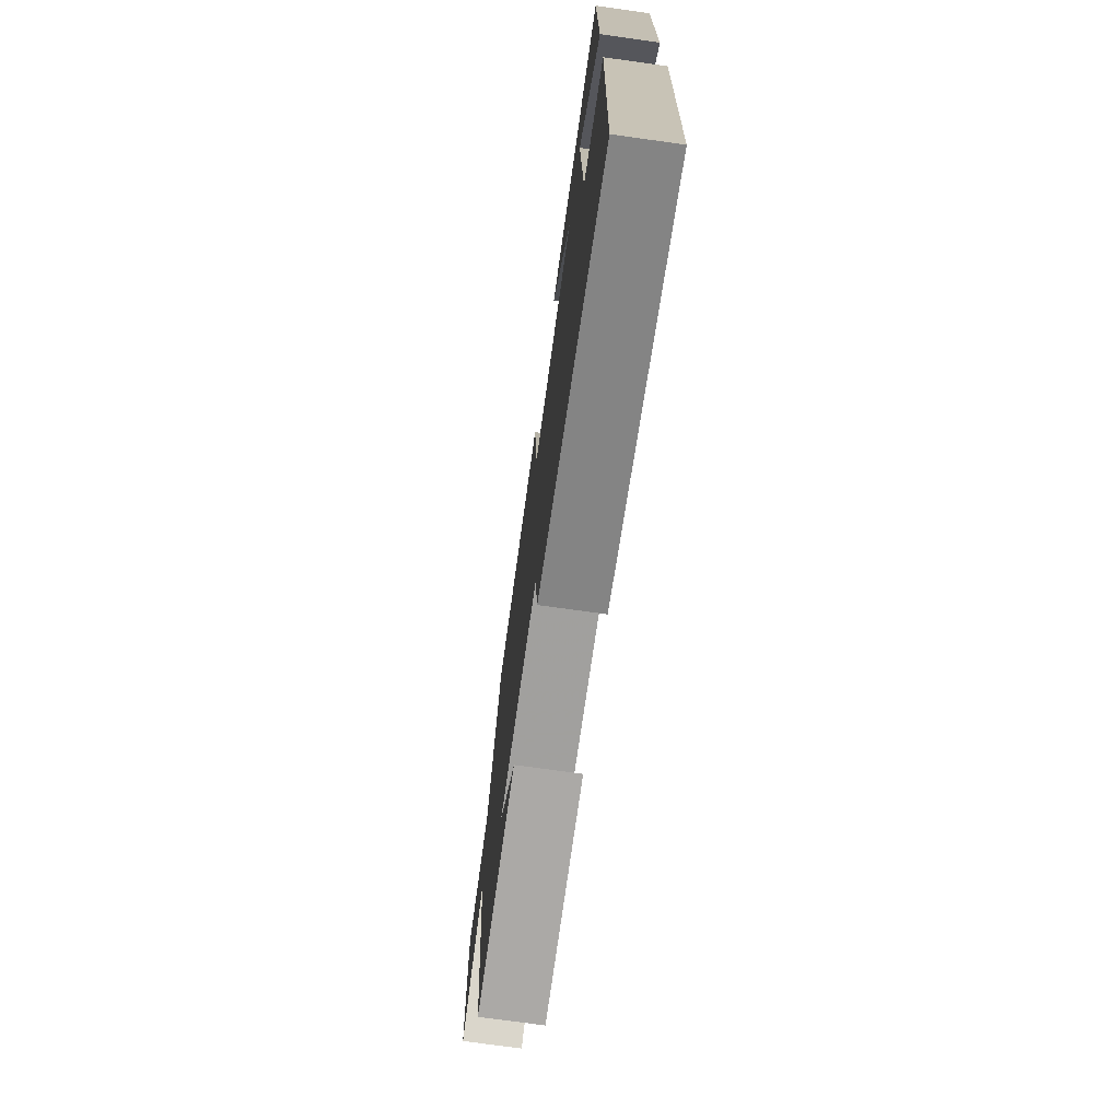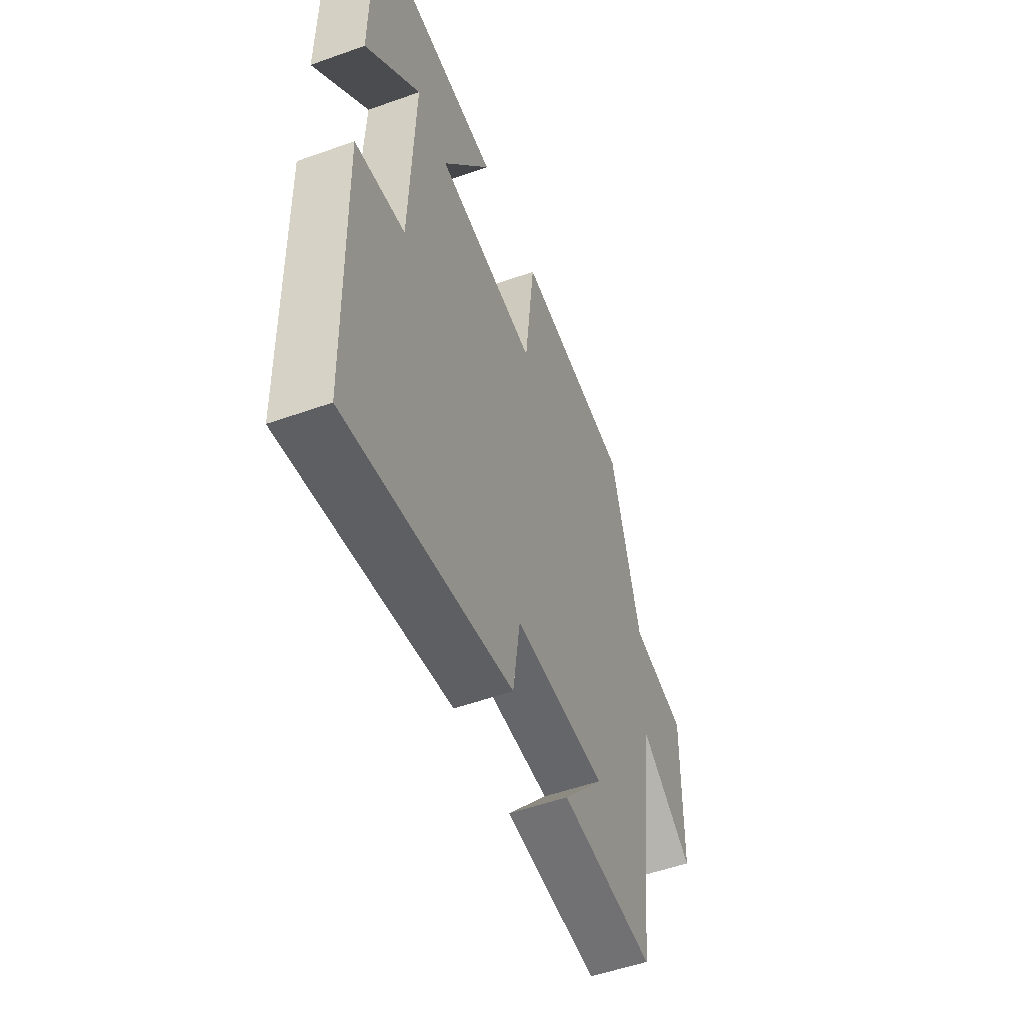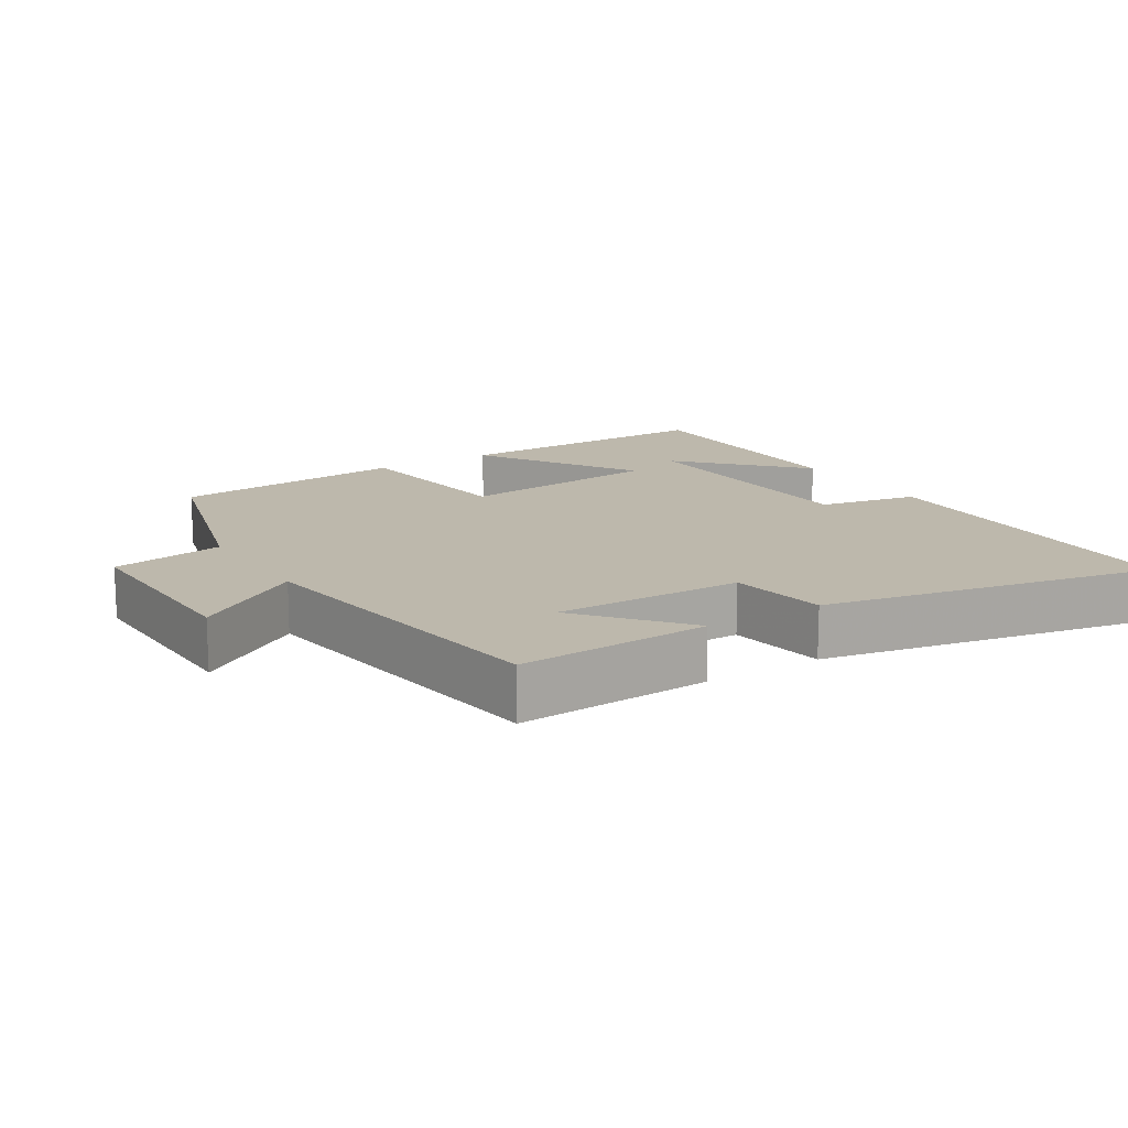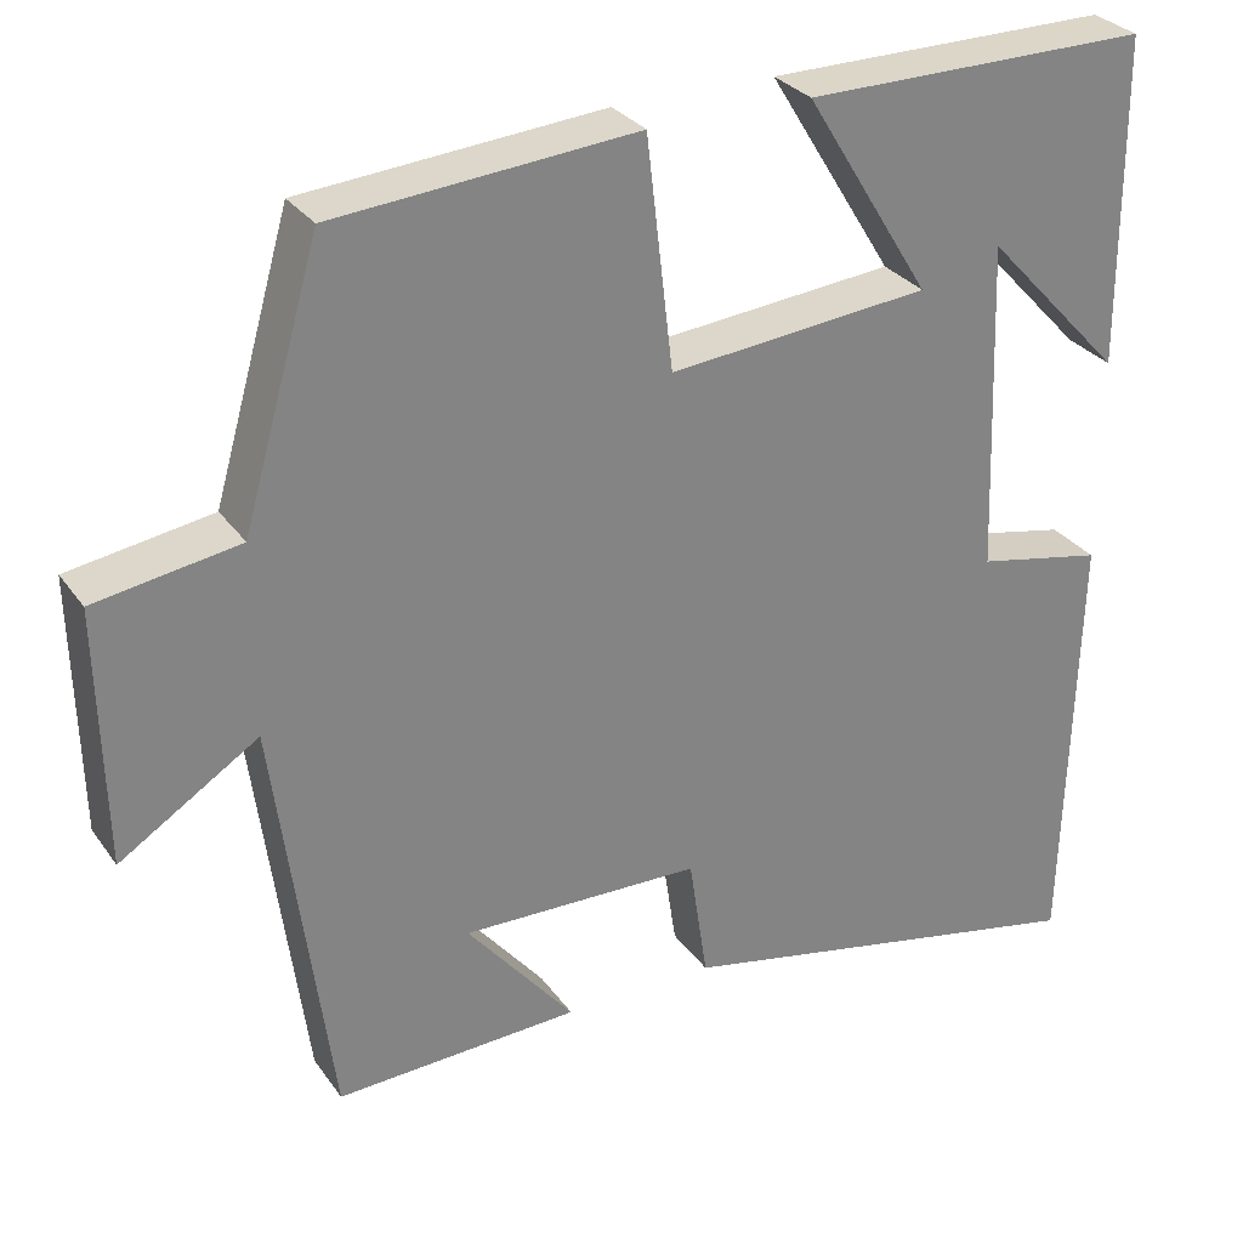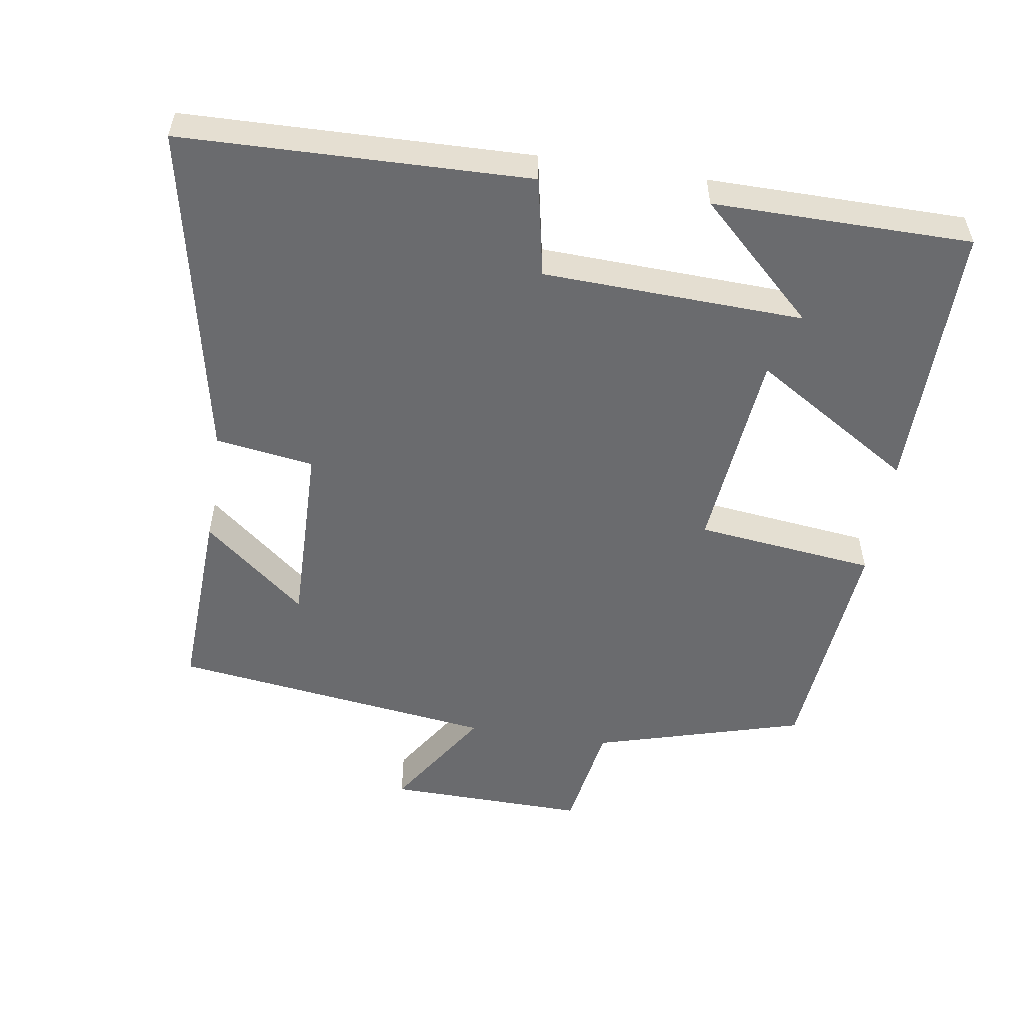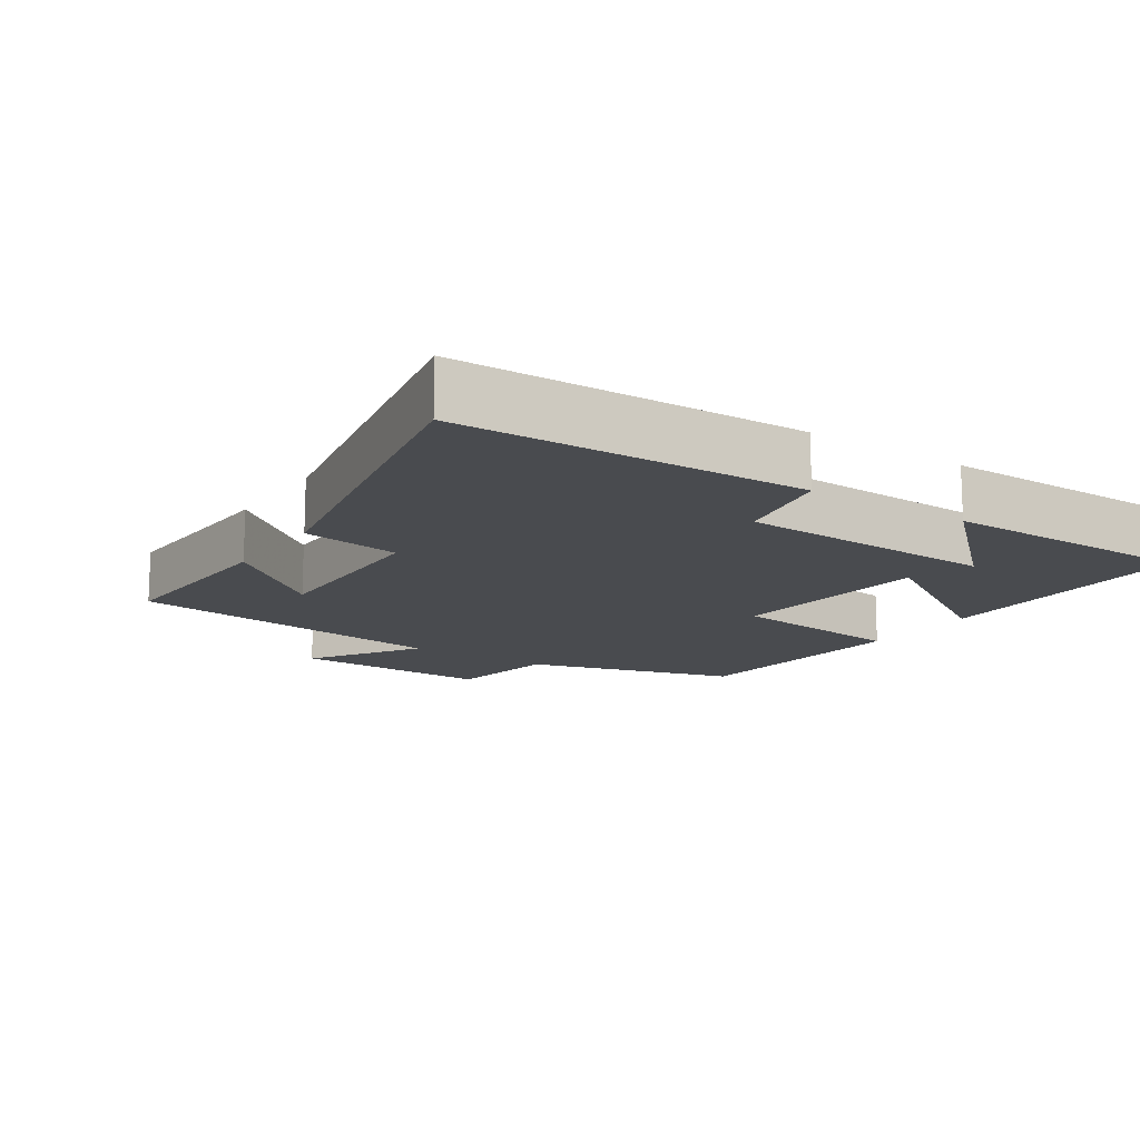
<metadata>
{"format":"obj","ext":"obj","renderer":"f3d","projection":"perspective","resolution":1024,"background":"white","views":[{"elev":-73.0,"azim":-98.0,"up":"+Z"},{"elev":-53.1,"azim":-69.1,"up":"+Z"},{"elev":14.7,"azim":147.7,"up":"+Y"},{"elev":29.6,"azim":151.4,"up":"+Z"},{"elev":-53.4,"azim":-98.9,"up":"+Y"},{"elev":-14.1,"azim":-123.8,"up":"+Y"}]}
</metadata>
<code>
v 0.413 0.07 0.471
v 0.5 0.07 0.169
v 0.662 0.07 0.143
v 0.656 0.07 -0.145
v 0.5 0.07 -0.045
v 0.438 0.07 -0.512
v 0.163 0.07 -0.5
v 0.284 0.07 -0.353
v 0.014 0.07 -0.359
v -0.007 0.07 -0.5
v -0.487 0.07 -0.598
v -0.5 0.07 -0.103
v -0.357 0.07 -0.074
v -0.343 0.07 0.3
v -0.5 0.07 0.133
v -0.498 0.07 0.502
v -0.109 0.07 0.5
v -0.251 0.07 0.27
v 0.043 0.07 0.242
v 0.073 0.07 0.5
v 0.413 0 0.471
v 0.5 0 0.169
v 0.662 0 0.143
v 0.656 0 -0.145
v 0.5 0 -0.045
v 0.438 0 -0.512
v 0.163 0 -0.5
v 0.284 0 -0.353
v 0.014 0 -0.359
v -0.007 0 -0.5
v -0.487 0 -0.598
v -0.5 0 -0.103
v -0.357 0 -0.074
v -0.343 0 0.3
v -0.5 0 0.133
v -0.498 0 0.502
v -0.109 0 0.5
v -0.251 0 0.27
v 0.043 0 0.242
v 0.073 0 0.5
f 19 20 1 2
f 18 19 2 3
f 16 17 18
f 14 15 16
f 14 16 18
f 13 14 18
f 11 12 13
f 10 11 13
f 9 10 13
f 8 9 13 18
f 6 7 8
f 5 6 8 18
f 3 4 5
f 3 5 18
f 22 21 40 39
f 23 22 39 38
f 38 37 36
f 36 35 34
f 38 36 34
f 38 34 33
f 33 32 31
f 33 31 30
f 33 30 29
f 38 33 29 28
f 28 27 26
f 38 28 26 25
f 25 24 23
f 38 25 23
f 1 21 22 2
f 2 22 23 3
f 3 23 24 4
f 4 24 25 5
f 5 25 26 6
f 6 26 27 7
f 7 27 28 8
f 8 28 29 9
f 9 29 30 10
f 10 30 31 11
f 11 31 32 12
f 12 32 33 13
f 13 33 34 14
f 14 34 35 15
f 15 35 36 16
f 16 36 37 17
f 17 37 38 18
f 18 38 39 19
f 19 39 40 20
f 20 40 21 1

</code>
